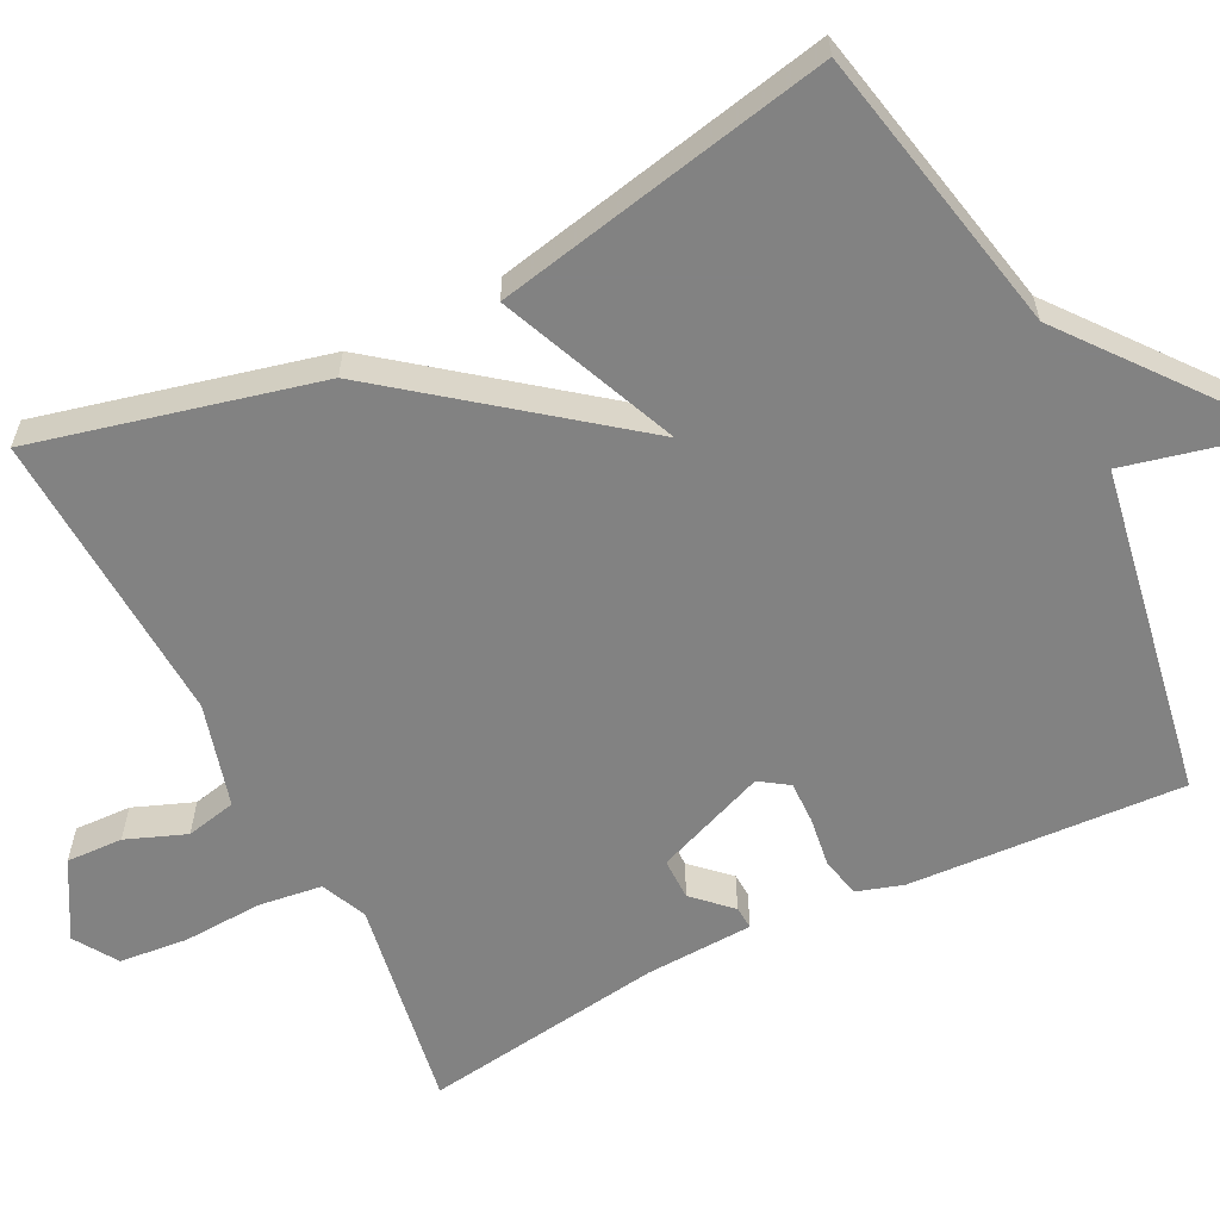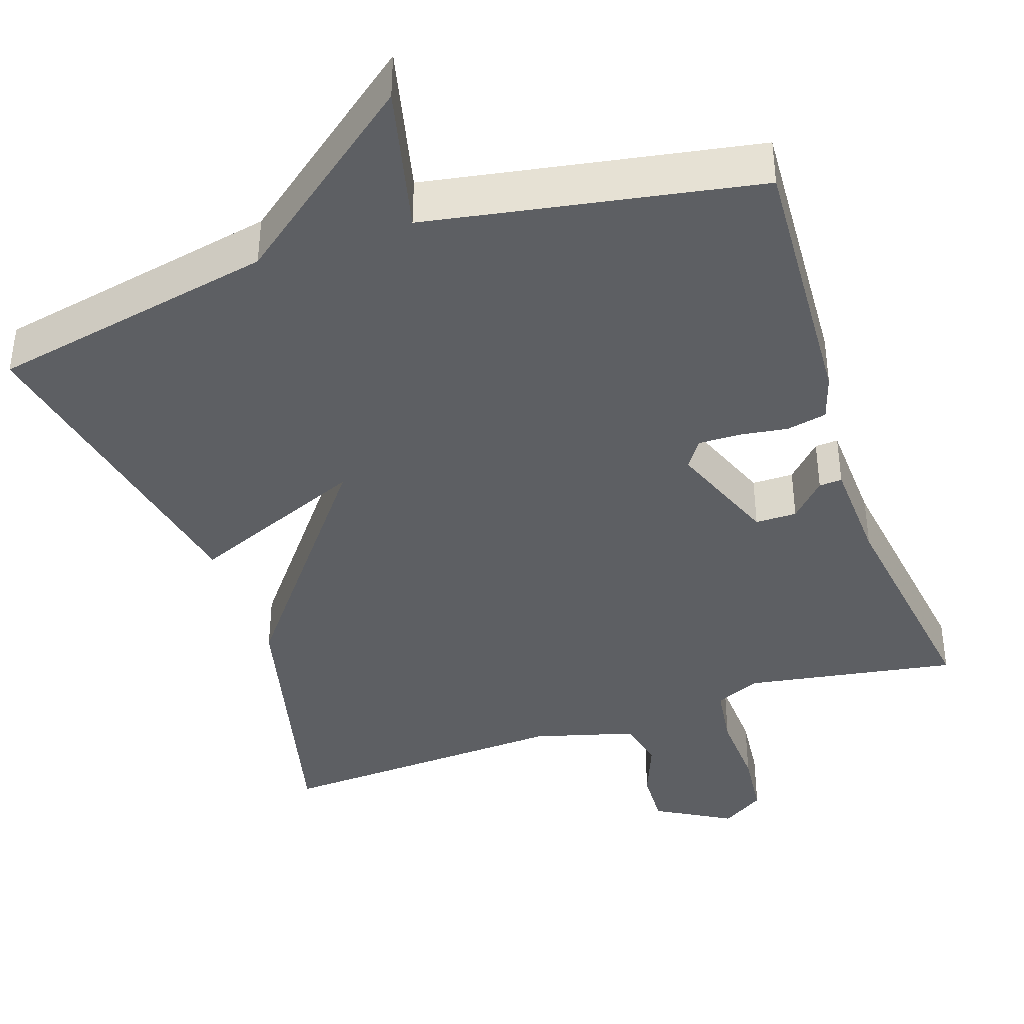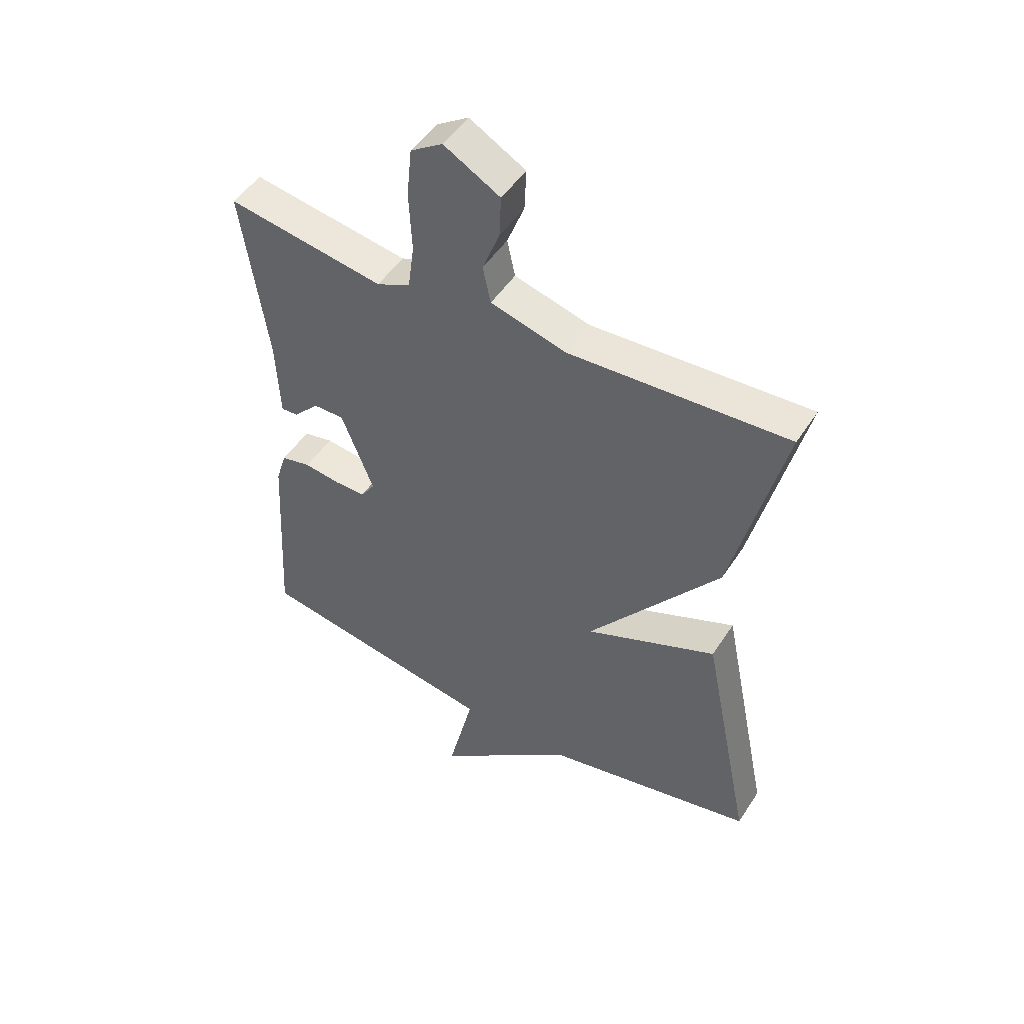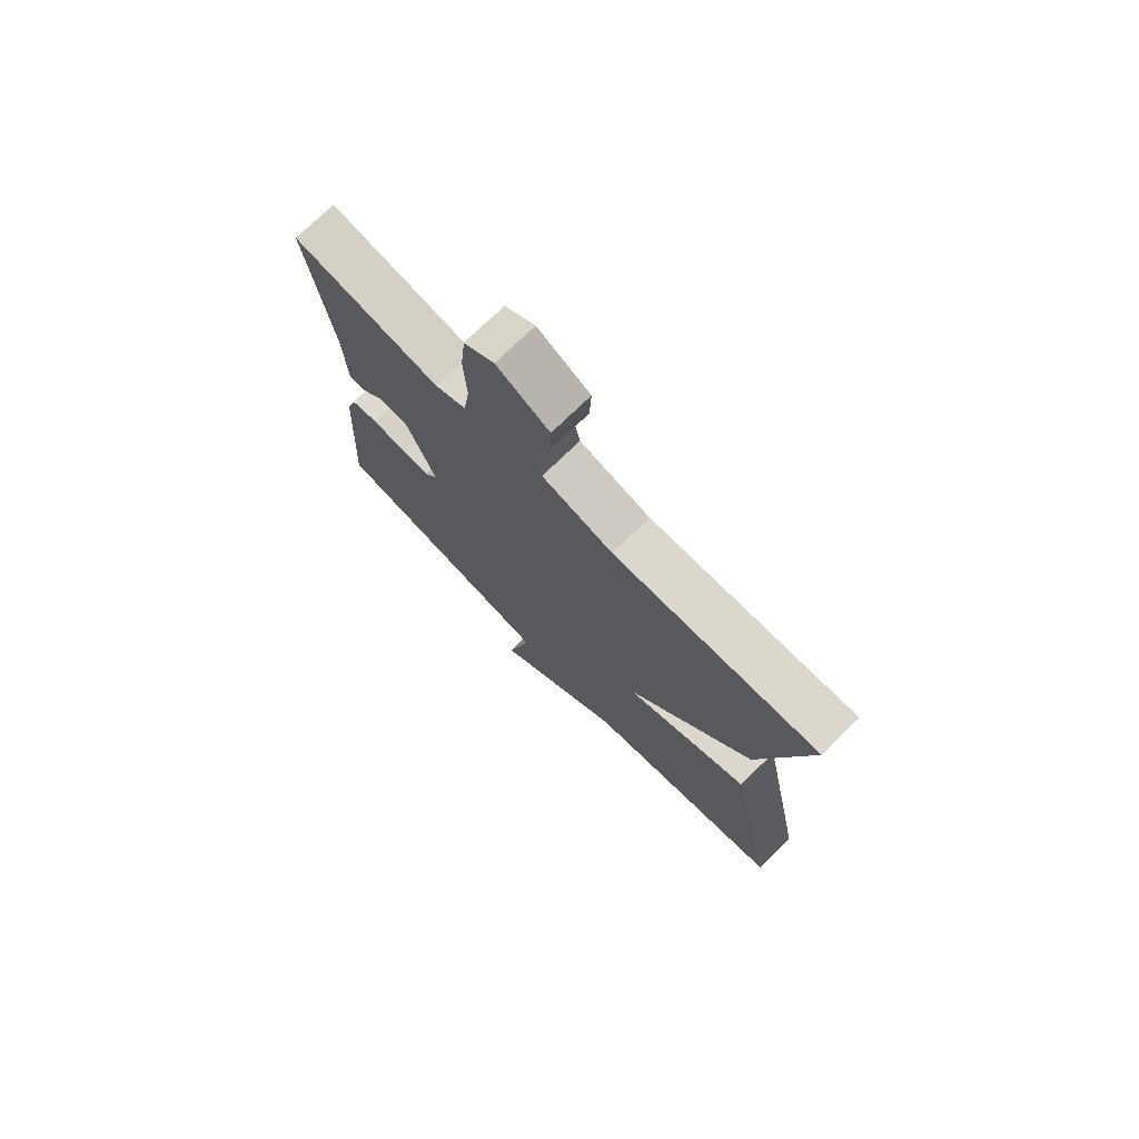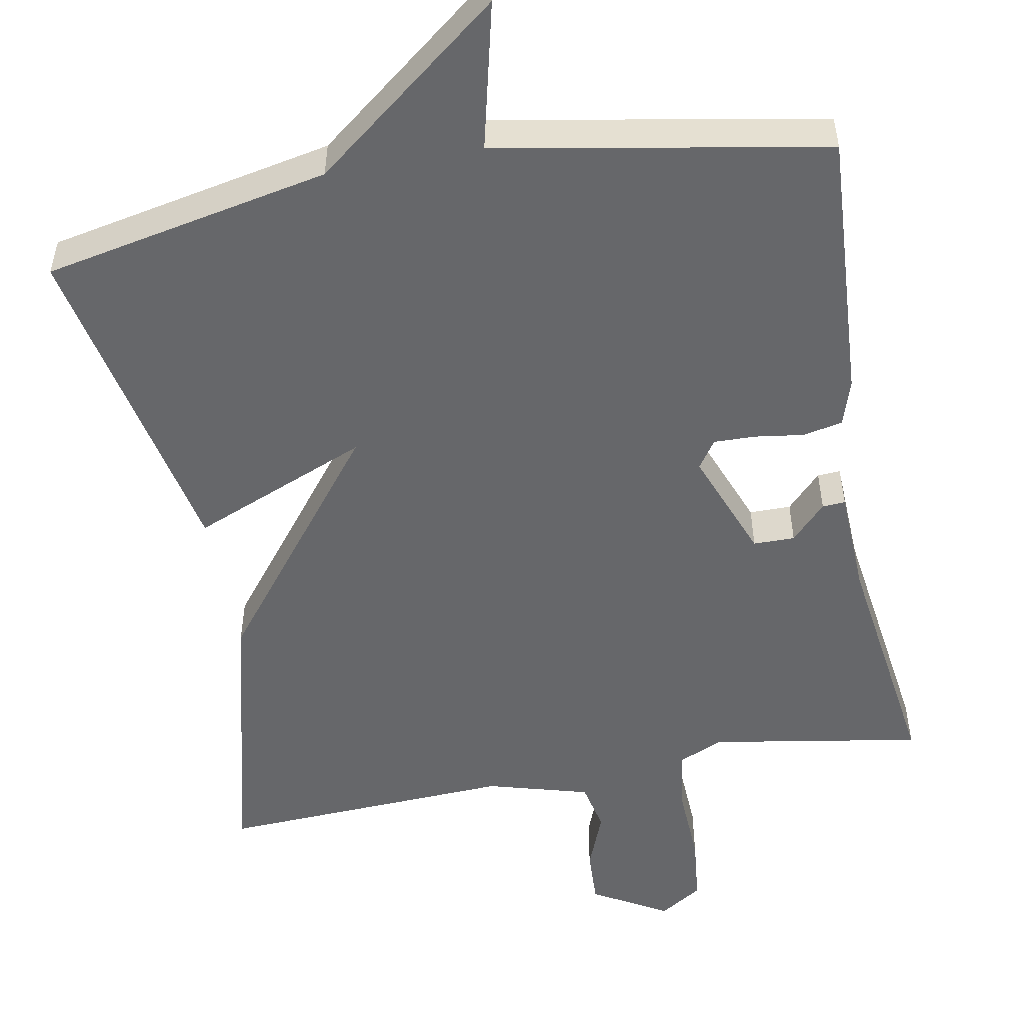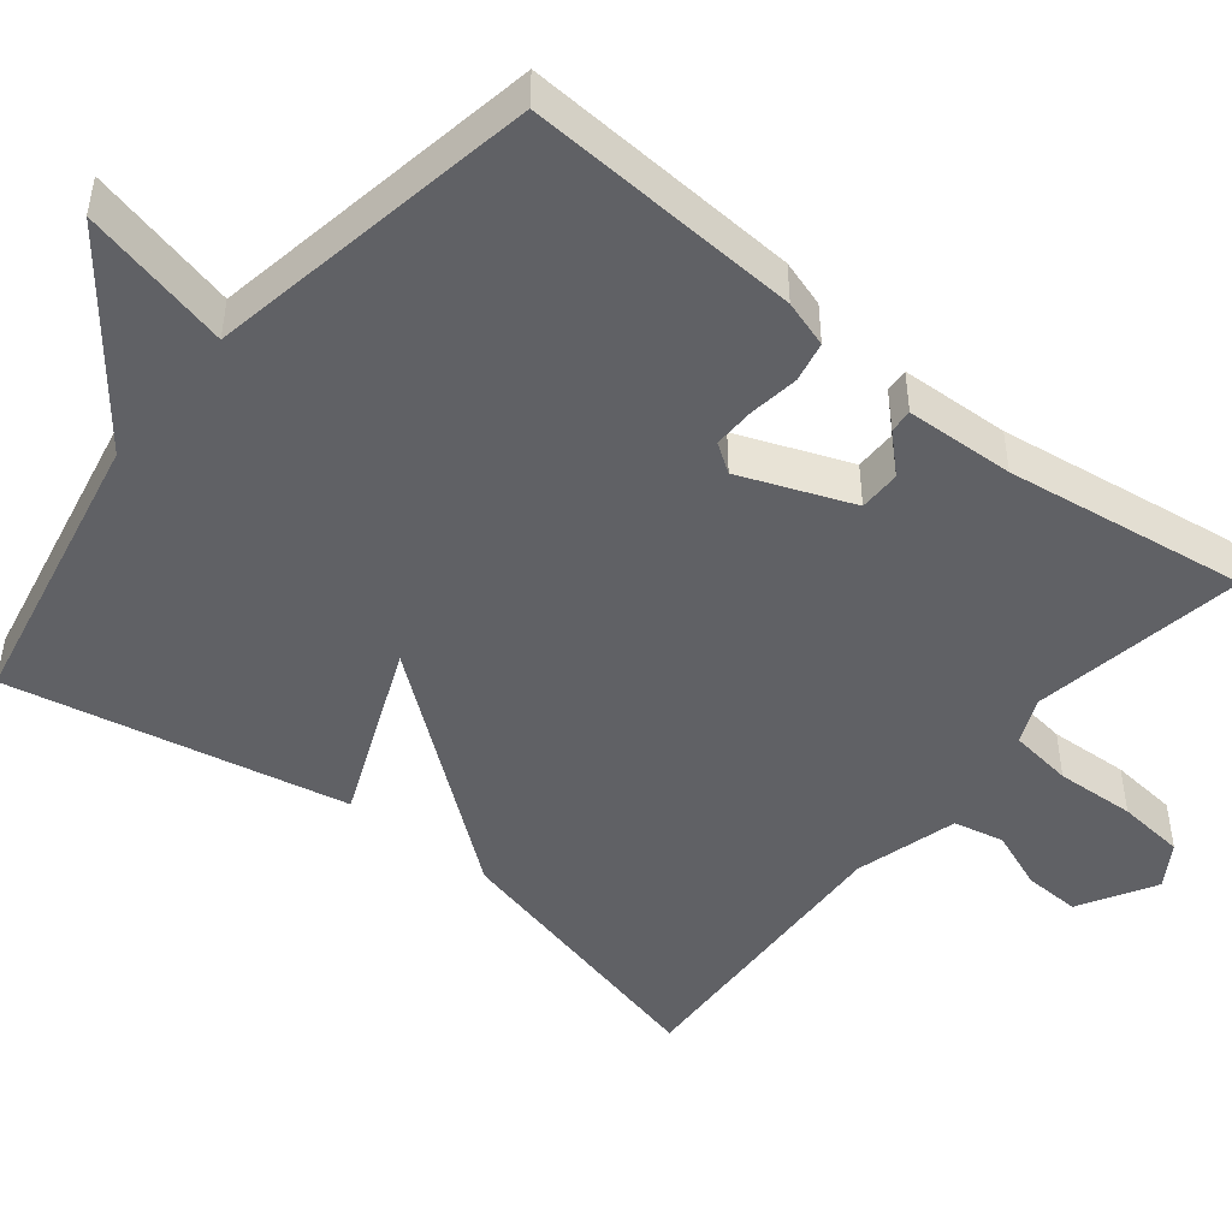
<metadata>
{"format":"obj","ext":"obj","renderer":"f3d","projection":"perspective","resolution":1024,"background":"white","views":[{"elev":-60.7,"azim":116.8,"up":"+Y"},{"elev":-40.0,"azim":-161.3,"up":"+Y"},{"elev":49.1,"azim":31.6,"up":"+Z"},{"elev":74.5,"azim":45.8,"up":"+Z"},{"elev":-52.2,"azim":-169.6,"up":"+Y"},{"elev":-47.2,"azim":-128.8,"up":"+Y"}]}
</metadata>
<code>
v -0.5 0.07 0.5
v -0.225 0.07 0.454
v -0.166 0.07 0.48
v -0.155 0.07 0.562
v -0.16 0.07 0.665
v -0.151 0.07 0.753
v -0.095 0.07 0.789
v 0.003 0.07 0.733
v 0 0.07 0.66
v -0.03 0.07 0.583
v -0.016 0.07 0.518
v 0.117 0.07 0.481
v 0.5 0.07 0.5
v 0.411 0.07 0.135
v 0.18 0.07 -0.161
v 0.411 0.07 -0.065
v 0.5 0.07 -0.5
v 0.127 0.07 -0.576
v -0.119 0.07 -0.769
v -0.073 0.07 -0.576
v -0.5 0.07 -0.5
v -0.479 0.07 -0.145
v -0.46 0.07 -0.085
v -0.408 0.07 -0.074
v -0.344 0.07 -0.083
v -0.29 0.07 -0.084
v -0.265 0.07 -0.047
v -0.321 0.07 0.097
v -0.375 0.07 0.097
v -0.42 0.07 0.05
v -0.45 0.07 0.048
v -0.456 0.07 0.188
v -0.5 0 0.5
v -0.225 0 0.454
v -0.166 0 0.48
v -0.155 0 0.562
v -0.16 0 0.665
v -0.151 0 0.753
v -0.095 0 0.789
v 0.003 0 0.733
v 0 0 0.66
v -0.03 0 0.583
v -0.016 0 0.518
v 0.117 0 0.481
v 0.5 0 0.5
v 0.411 0 0.135
v 0.18 0 -0.161
v 0.411 0 -0.065
v 0.5 0 -0.5
v 0.127 0 -0.576
v -0.119 0 -0.769
v -0.073 0 -0.576
v -0.5 0 -0.5
v -0.479 0 -0.145
v -0.46 0 -0.085
v -0.408 0 -0.074
v -0.344 0 -0.083
v -0.29 0 -0.084
v -0.265 0 -0.047
v -0.321 0 0.097
v -0.375 0 0.097
v -0.42 0 0.05
v -0.45 0 0.048
v -0.456 0 0.188
f 29 30 31 32
f 32 1 2
f 29 32 2
f 28 29 2
f 27 28 2 3
f 23 24 25
f 22 23 25
f 21 22 25
f 20 21 25
f 20 25 26
f 18 19 20
f 17 18 20
f 16 17 20
f 15 16 20
f 15 20 26 27
f 14 15 27
f 13 14 27
f 12 13 27
f 8 9 10
f 7 8 10
f 6 7 10
f 5 6 10
f 4 5 10
f 3 4 10 11
f 3 11 12 27
f 64 63 62 61
f 34 33 64
f 34 64 61
f 34 61 60
f 35 34 60 59
f 57 56 55
f 57 55 54
f 57 54 53
f 57 53 52
f 58 57 52
f 52 51 50
f 52 50 49
f 52 49 48
f 52 48 47
f 59 58 52 47
f 59 47 46
f 59 46 45
f 59 45 44
f 42 41 40
f 42 40 39
f 42 39 38
f 42 38 37
f 42 37 36
f 43 42 36 35
f 59 44 43 35
f 1 33 34 2
f 2 34 35 3
f 3 35 36 4
f 4 36 37 5
f 5 37 38 6
f 6 38 39 7
f 7 39 40 8
f 8 40 41 9
f 9 41 42 10
f 10 42 43 11
f 11 43 44 12
f 12 44 45 13
f 13 45 46 14
f 14 46 47 15
f 15 47 48 16
f 16 48 49 17
f 17 49 50 18
f 18 50 51 19
f 19 51 52 20
f 20 52 53 21
f 21 53 54 22
f 22 54 55 23
f 23 55 56 24
f 24 56 57 25
f 25 57 58 26
f 26 58 59 27
f 27 59 60 28
f 28 60 61 29
f 29 61 62 30
f 30 62 63 31
f 31 63 64 32
f 32 64 33 1

</code>
